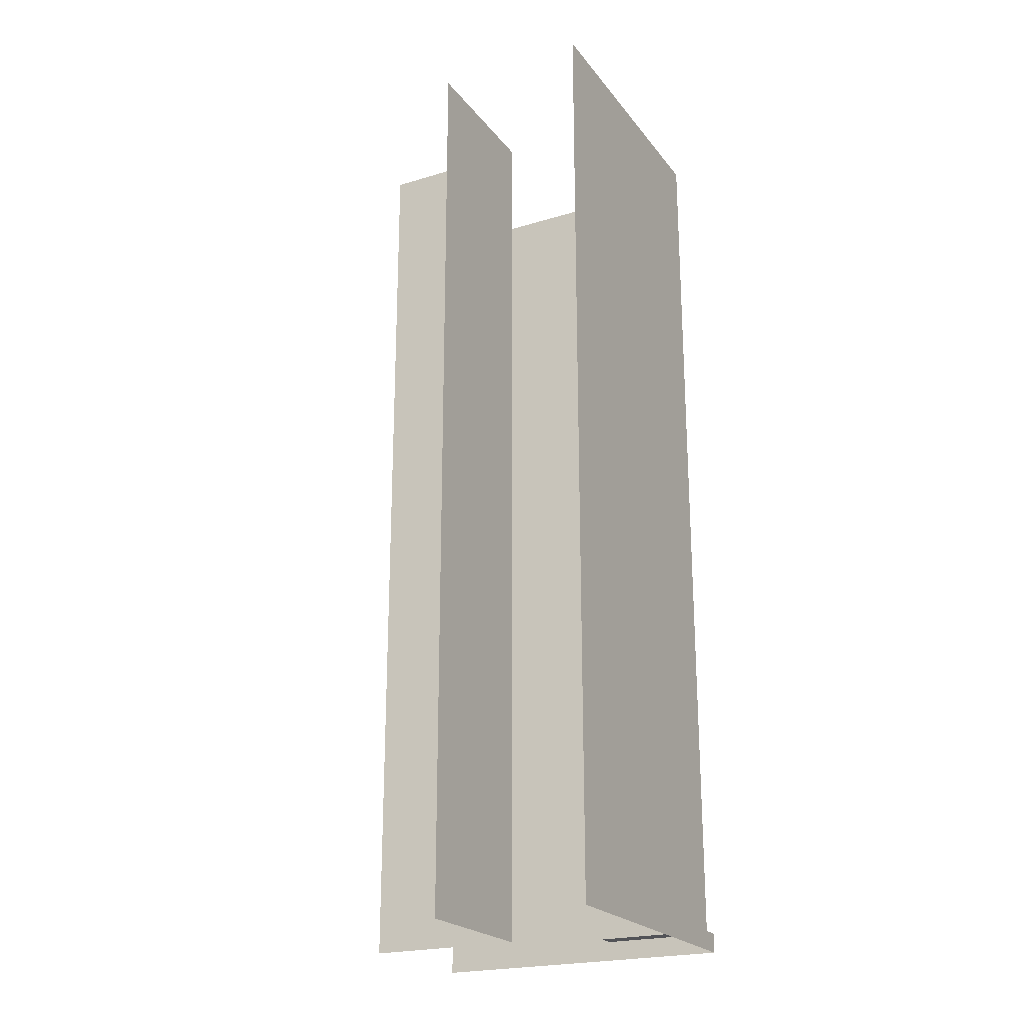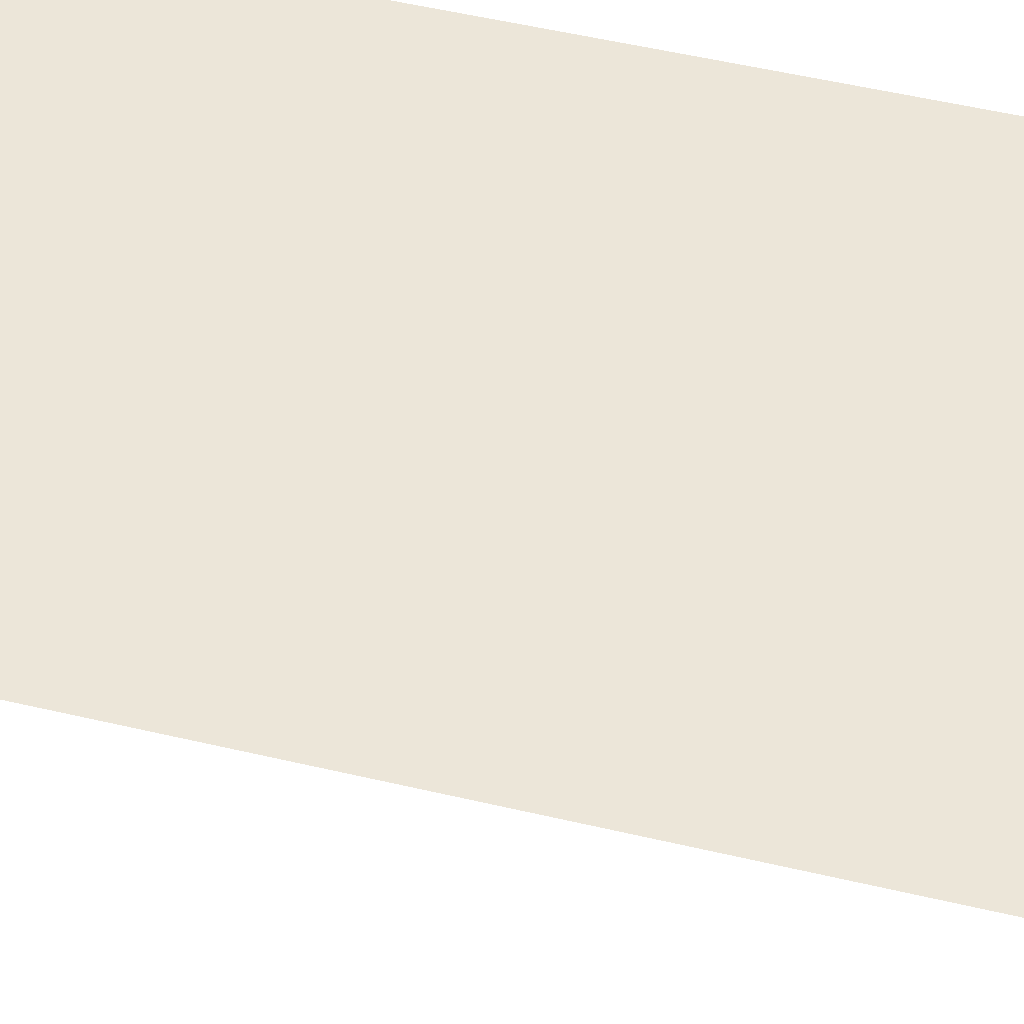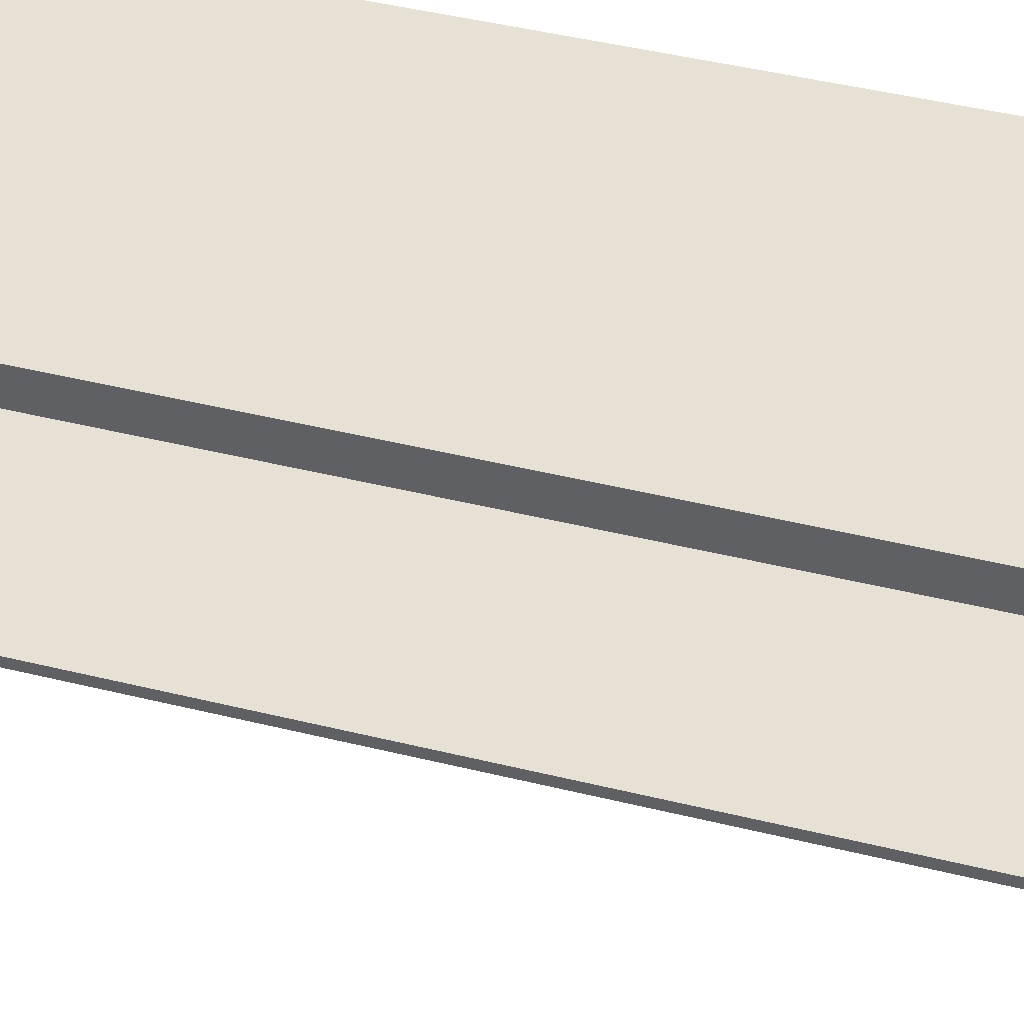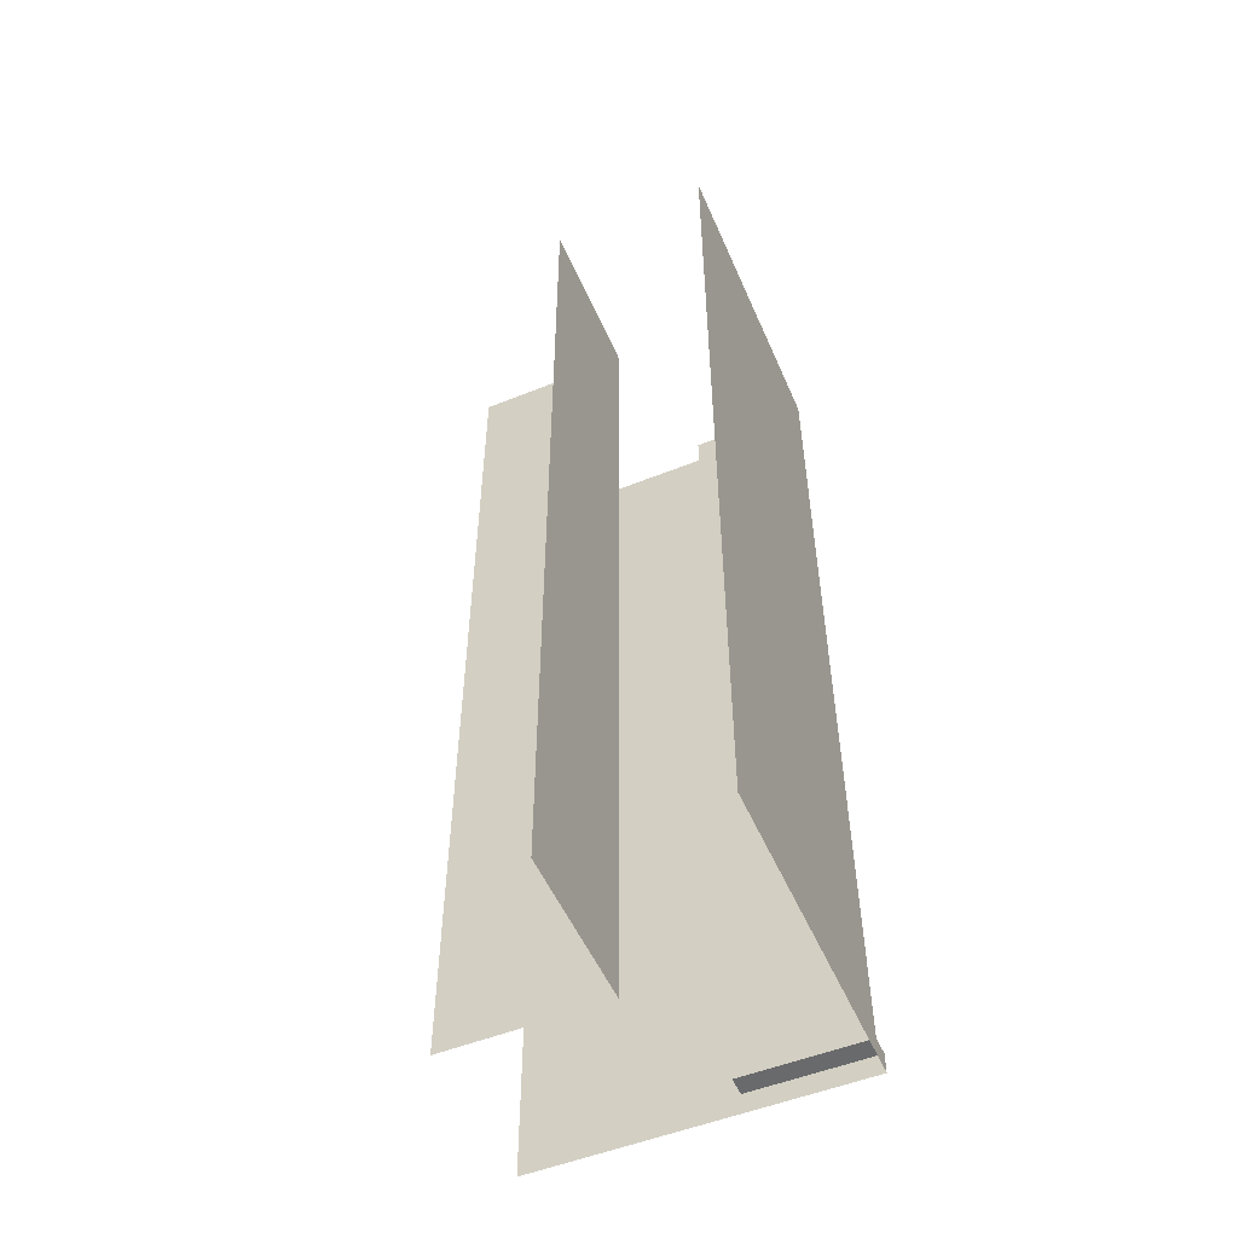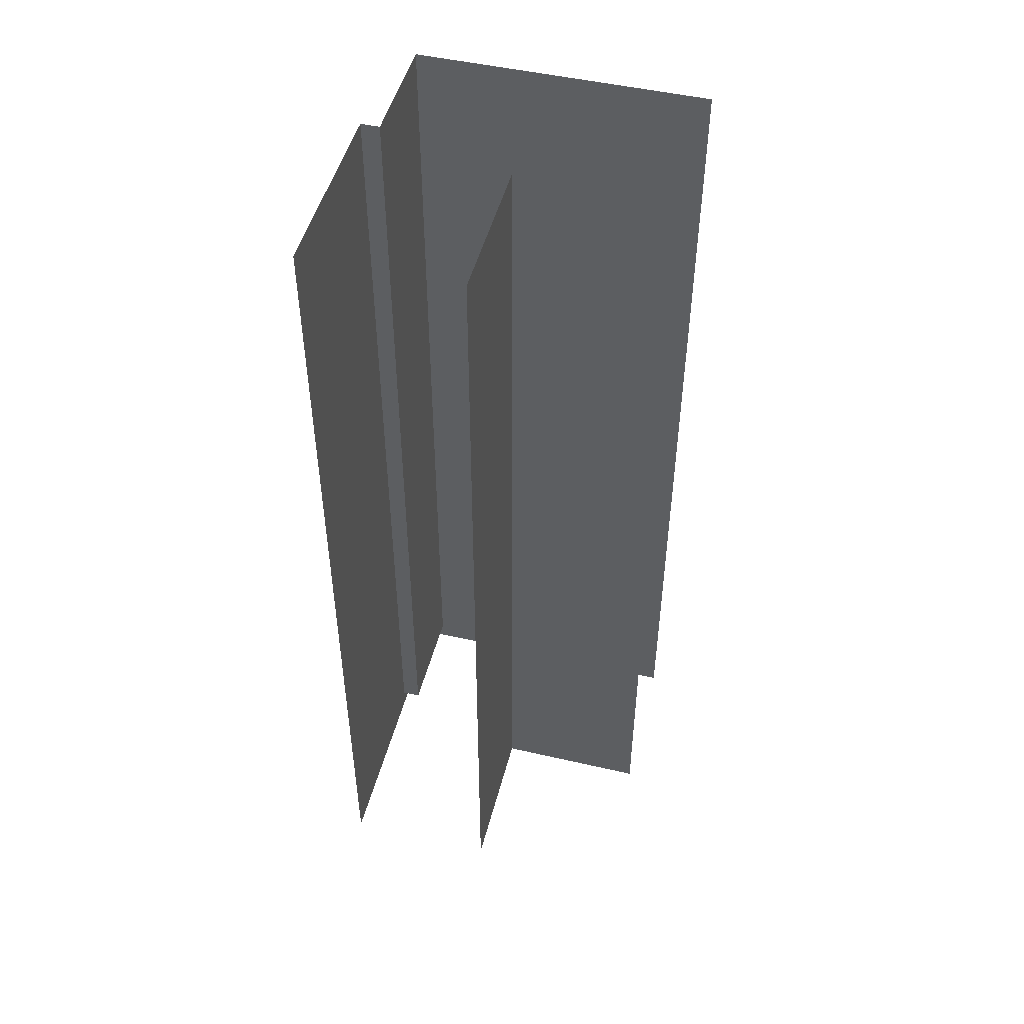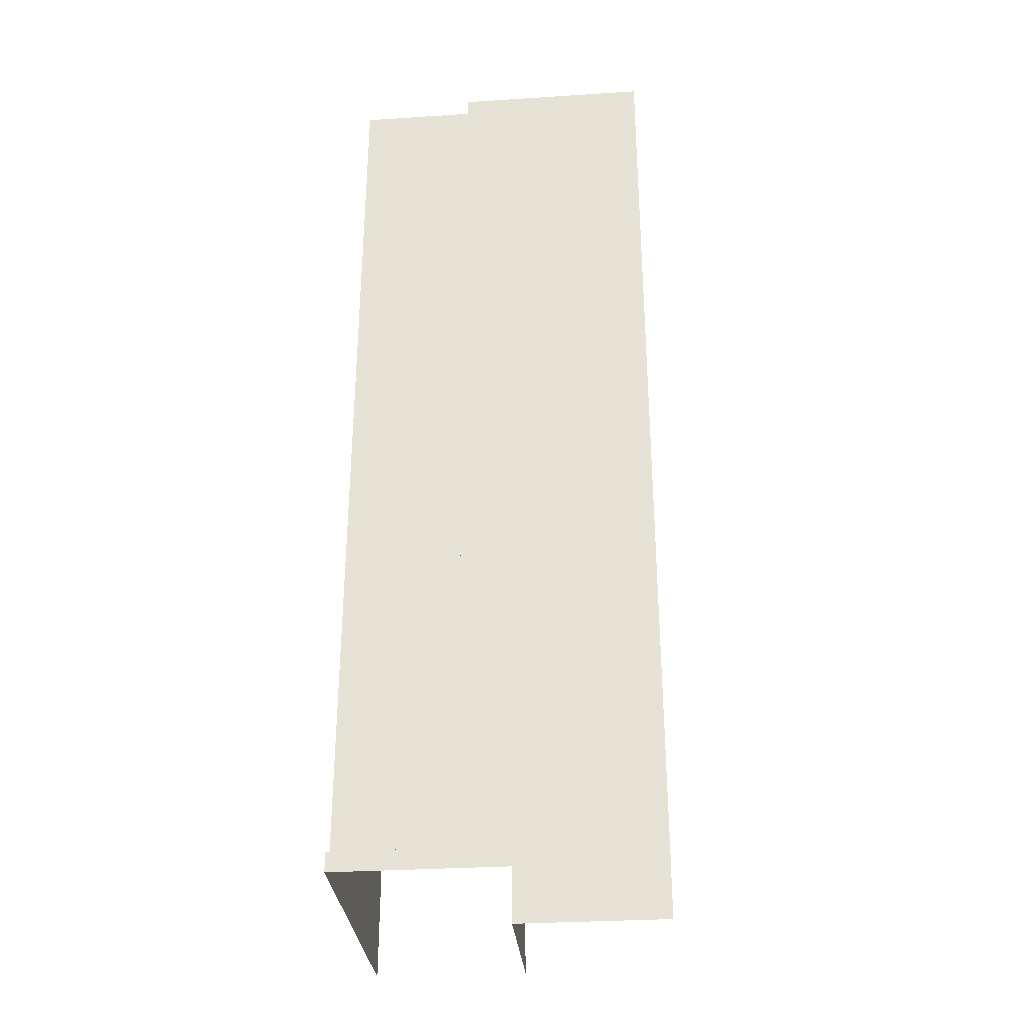
<metadata>
{"format":"obj","ext":"obj","renderer":"f3d","projection":"perspective","resolution":1024,"background":"white","views":[{"elev":-22.4,"azim":-62.5,"up":"+Y"},{"elev":48.9,"azim":-75.0,"up":"+Z"},{"elev":39.1,"azim":-72.2,"up":"+Z"},{"elev":-52.9,"azim":-66.7,"up":"+Y"},{"elev":49.0,"azim":-165.6,"up":"+Y"},{"elev":-31.5,"azim":95.2,"up":"+Y"}]}
</metadata>
<code>
g default
v -100 0 0
v -6.098 0 0
v -100 300 0
v -6.098 300 0
v 0 300 -100
v 0 0 -100
v -14.5 0 0
v -14.5 300 0
v -6.098 300 -38.13
v 0 0 -38.13
v 0 300 -38.13
v -100 6.264 0
v -14.5 6.264 0
v -6.098 6.264 2e-06
v -6.098 6.264 -38.13
v 0 6.264 -38.13
v 0 6.264 -100
v 0 0 0
v 0 6.264 4e-06
v -50 0 -50
v -50 300 -50
v -100 300 -50
v -100 0 -50
v -50 300 -100
v -50 0 -100
g BuildingC_Mid_Corner_VarA_LOD1 BuildingC_Mid_Corner_VarA_mdl
f 12 13 8 3
f 16 11 9 15
f 4 8 13 14
f 15 9 4 14
f 5 11 16 17
f 13 12 1 7
f 13 7 2 14
f 16 10 6 17
f 18 10 16 19
f 16 15 14 19
f 2 18 19 14
f 20 23 22 21
f 20 21 24 25

</code>
